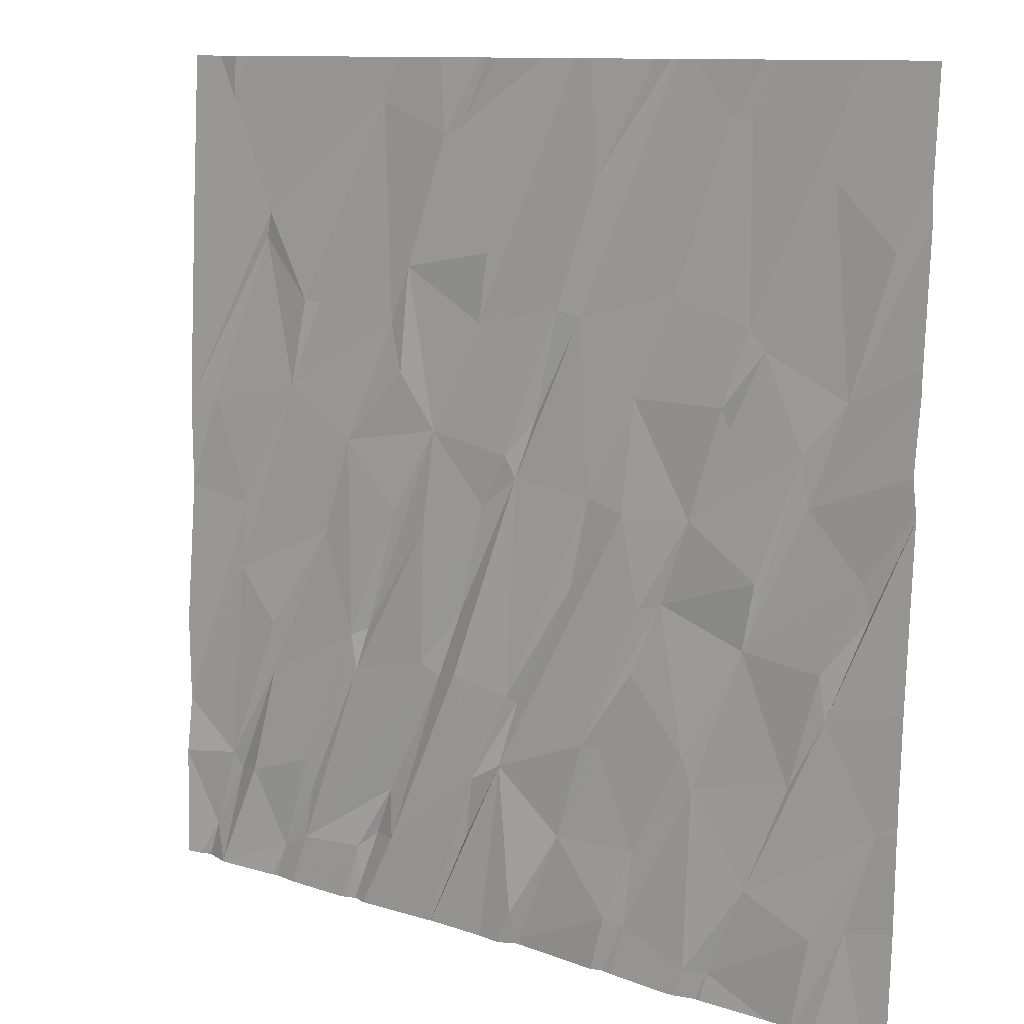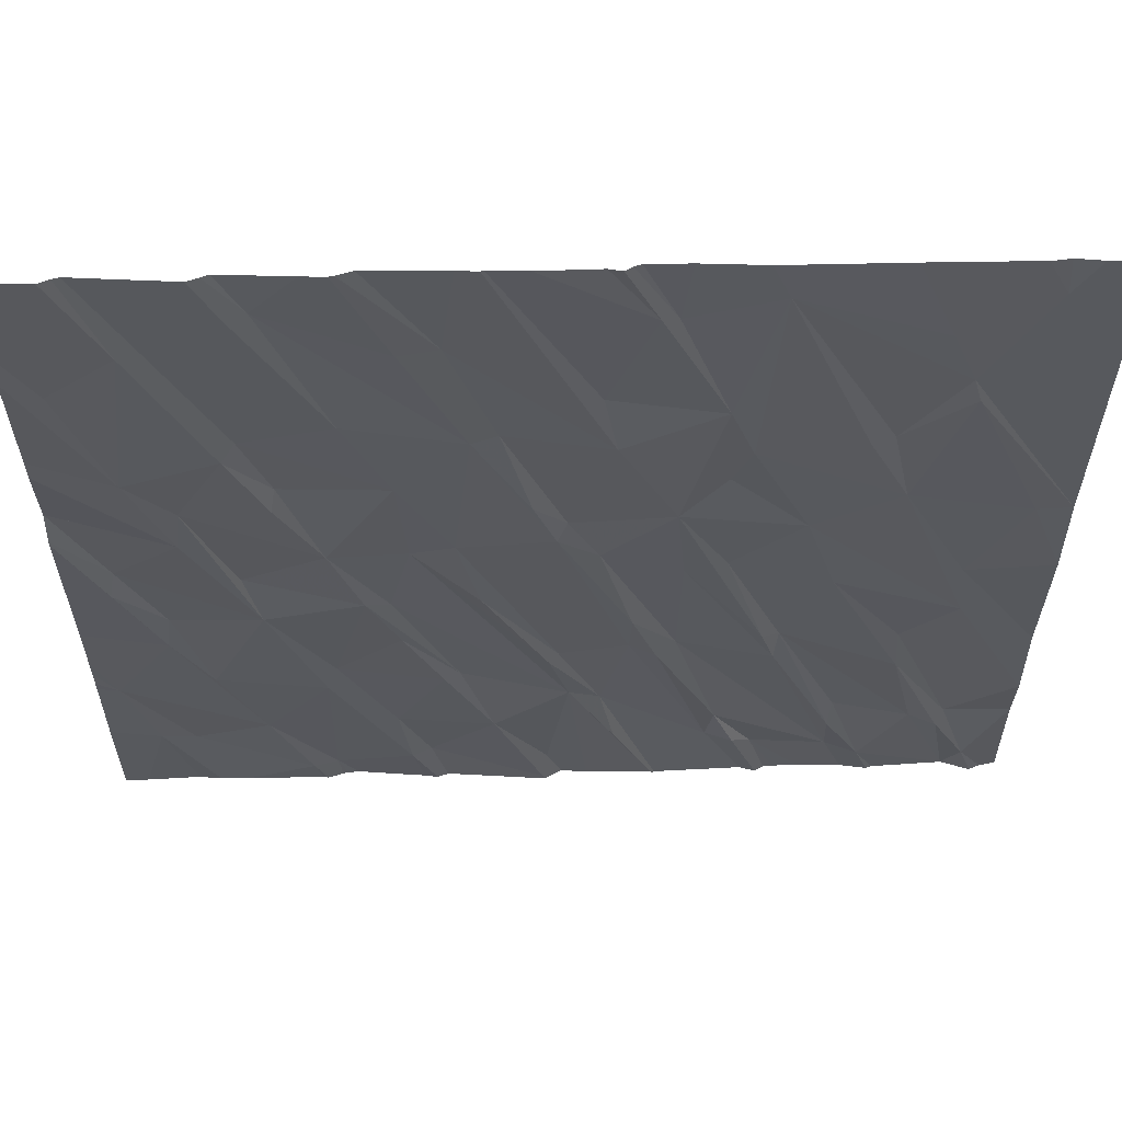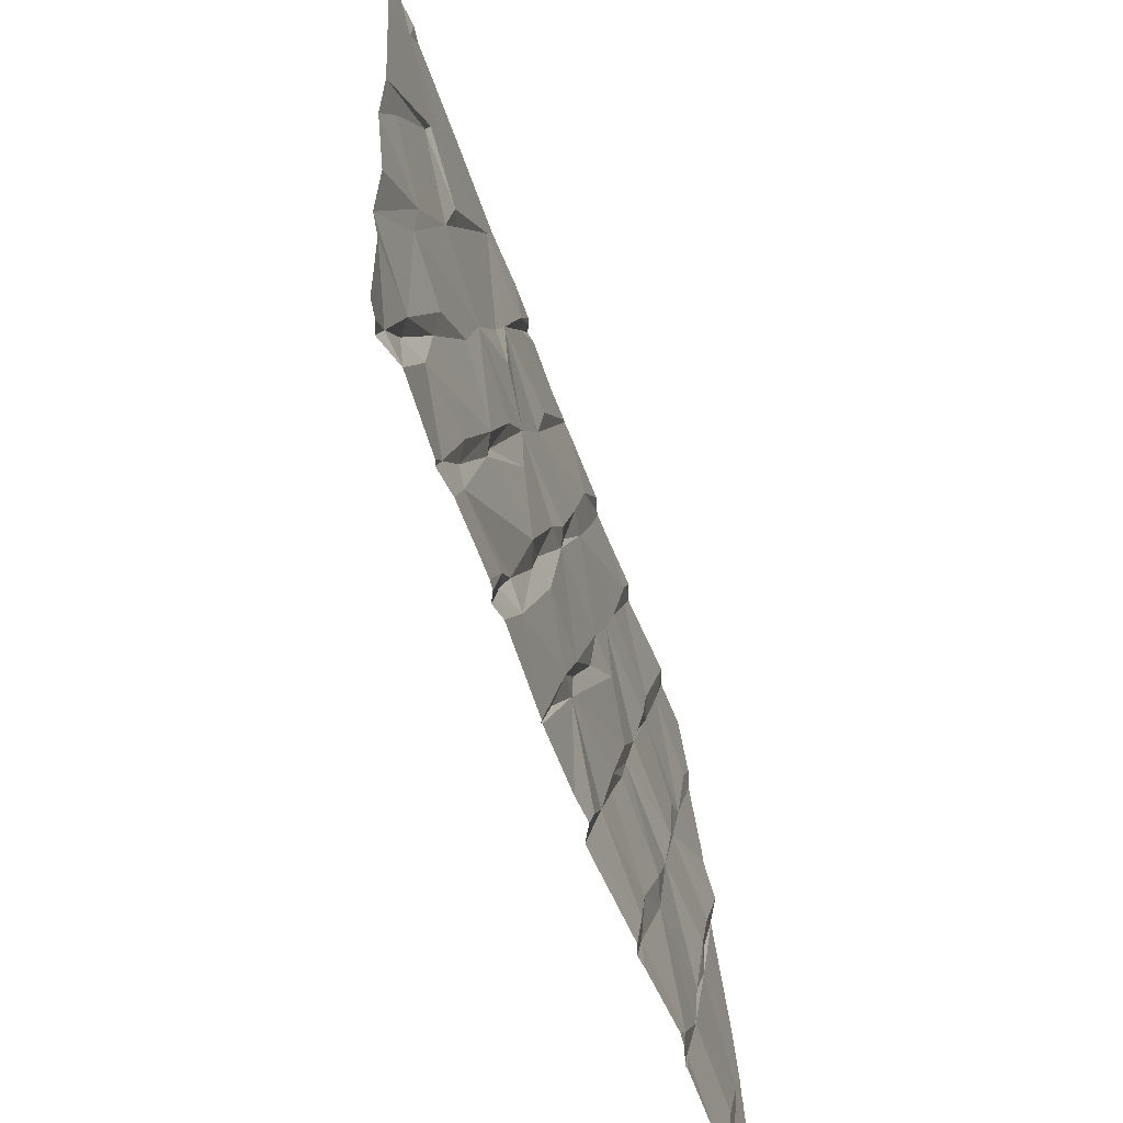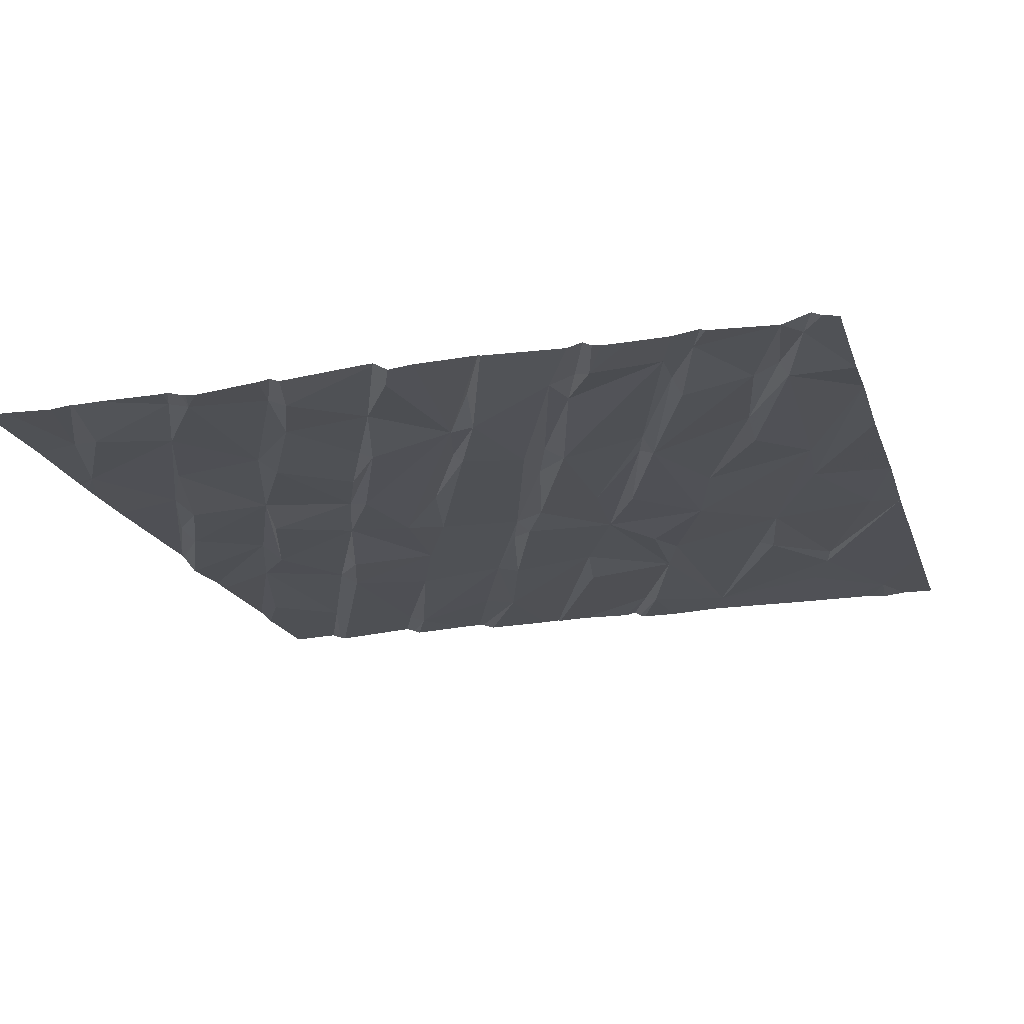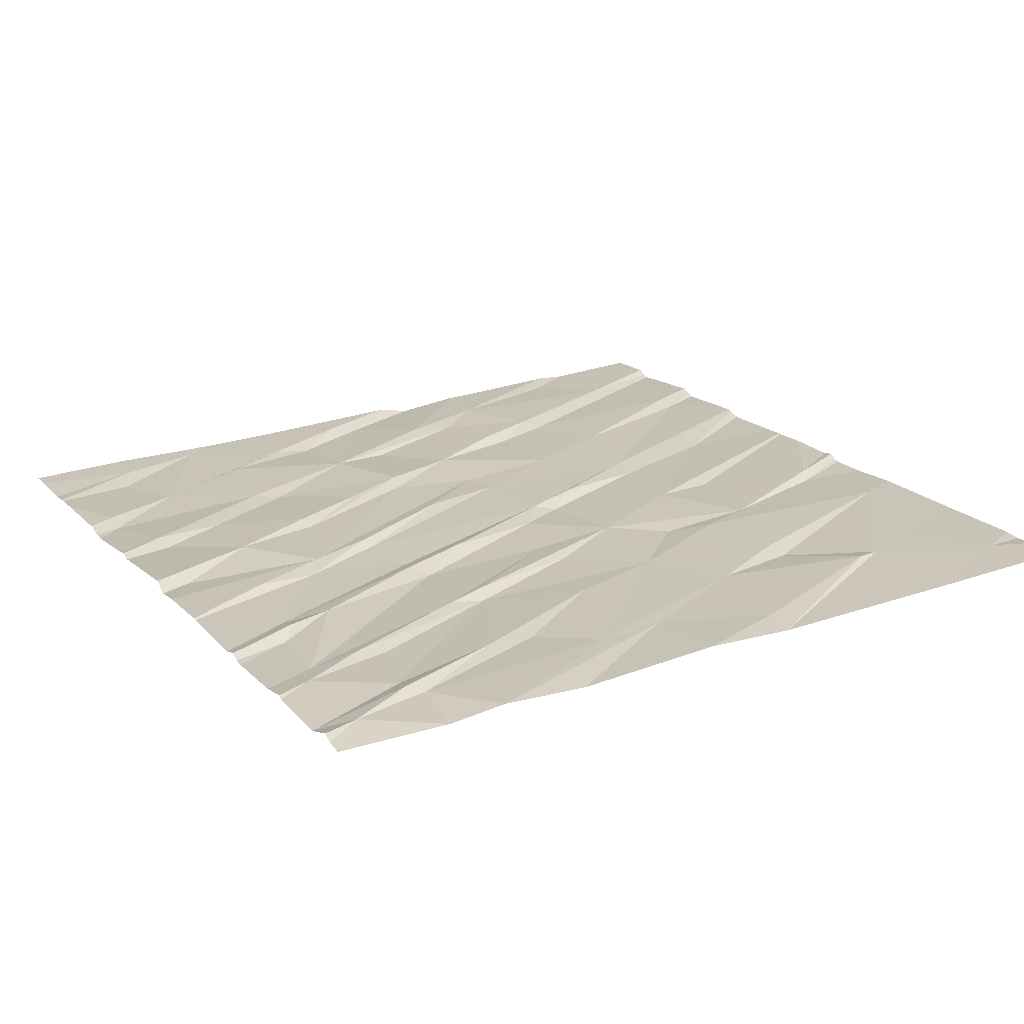
<metadata>
{"format":"obj","ext":"obj","renderer":"f3d","projection":"perspective","resolution":1024,"background":"white","views":[{"elev":10.9,"azim":-139.6,"up":"+Y"},{"elev":57.5,"azim":-0.2,"up":"+Y"},{"elev":-62.4,"azim":110.5,"up":"+Y"},{"elev":-22.7,"azim":16.4,"up":"+Z"},{"elev":18.3,"azim":60.4,"up":"+Z"}]}
</metadata>
<code>
v -119.7 268.1 500.8
v -119.7 268.1 500.8
v -119.3 268.1 500.8
v -119.8 268.1 500.8
v -119.5 268.1 500.8
v -120.1 268.1 500.8
v -119.1 268.1 500.8
v -120.7 268.1 500.8
v -121.7 268.1 500.8
v -121.6 268.1 500.8
v -121.4 268.1 500.8
v -118.4 268.1 500.7
v -118.5 268.1 500.7
v -120.2 268.1 500.8
v -118.3 264.3 500.6
v -118.3 268.1 500.7
v -119.1 264.6 500.6
v -118.7 264.5 500.6
v -120.7 268.1 500.8
v -118.2 264.5 500.6
v -118.8 264.6 500.6
v -119.1 264.4 500.6
v -119.9 265.1 500.6
v -120.6 264.5 500.6
v -120.8 268.1 500.8
v -121 264.4 500.6
v -120.5 264.6 500.6
v -120.1 264.3 500.6
v -120 264.5 500.6
v -120.3 268.1 500.8
v -118.8 268.1 500.8
v -121.1 264.4 500.6
v -118.3 264.9 500.6
v -118 264.8 500.6
v -118.3 264.8 500.6
v -118.8 264.9 500.6
v -118.8 264.8 500.6
v -118.5 264.8 500.6
v -118 265.1 500.6
v -119.3 264.9 500.6
v -119.7 264.7 500.6
v -119.2 264.7 500.6
v -119.3 264.7 500.6
v -119.8 265 500.6
v -121 265.2 500.7
v -120.7 264.9 500.6
v -120.3 264.8 500.7
v -120.5 265.3 500.7
v -121.8 265.2 500.7
v -121.2 264.8 500.7
v -121.6 264.7 500.6
v -121.7 264.8 500.7
v -121.4 265.3 500.7
v -118.1 264.3 500.6
v -118.6 265.3 500.6
v -118.6 265.5 500.6
v -118.4 265.8 500.6
v -119.1 265.6 500.6
v -118 265.5 500.6
v -119.6 265.4 500.7
v -119.5 265.5 500.6
v -119.1 265.4 500.6
v -119.7 265.5 500.6
v -120 265.4 500.6
v -120.4 265.3 500.7
v -120.9 265.3 500.7
v -120 265.4 500.7
v -120.6 265.6 500.7
v -121.6 265.6 500.7
v -121.2 265.8 500.7
v -118.6 264.3 500.6
v -121.6 265.8 500.7
v -118.6 264.3 500.6
v -118.6 264.3 500.6
v -118.9 266 500.7
v -118.4 266.1 500.7
v -119.5 266.1 500.7
v -119.2 265.6 500.7
v -119.7 265.7 500.7
v -119.8 266.2 500.7
v -119 266.4 500.7
v -119.3 266.2 500.7
v -120.6 266.3 500.7
v -120.3 265.9 500.7
v -120.8 265.9 500.7
v -120 266.4 500.7
v -120.7 265.9 500.7
v -118 266.1 500.7
v -121.8 266 500.7
v -119.1 264.3 500.6
v -118.9 264.3 500.6
v -118 266.5 500.7
v -118.7 266.7 500.7
v -118.2 266.5 500.7
v -119.5 266.5 500.7
v -119.3 266.8 500.7
v -119.9 266.5 500.7
v -119.3 267 500.7
v -120.9 266.3 500.7
v -120.3 267.1 500.7
v -120.4 266.3 500.7
v -120.6 266.8 500.7
v -120.1 266.6 500.7
v -119 264.3 500.6
v -121.4 266.4 500.8
v -121.7 266.2 500.7
v -121.4 266.6 500.7
v -121.2 267 500.8
v -121.2 266.1 500.7
v -121.6 266.8 500.8
v -121.1 266.7 500.8
v -118.3 264.3 500.6
v -118 267.5 500.7
v -118.8 267 500.7
v -118.5 267.3 500.7
v -118.5 267.4 500.7
v -119.4 267.2 500.7
v -119.8 267 500.7
v -120.2 267.1 500.7
v -121.2 267.1 500.7
v -121 266.8 500.7
v -118.8 267 500.7
v -119.2 267.9 500.8
v -118.6 267.7 500.7
v -119.8 267.3 500.7
v -119.6 267.8 500.8
v -120.4 267.7 500.7
v -120.8 267.2 500.8
v -121 267.9 500.8
v -120.5 267.7 500.8
v -121.5 267.7 500.8
v -121.8 267.4 500.8
v -121.1 267.9 500.8
v -118.3 264.3 500.6
v -118.3 267.9 500.7
v -119.6 267.8 500.7
v -118.3 264.3 500.6
v -121.9 264.8 500.7
v -120.2 268.1 500.8
v -121.9 265.1 500.7
v -121.9 265.7 500.7
v -121.9 265.4 500.7
v -121.9 265.3 500.7
v -121.9 265.2 500.7
v -121.9 266.4 500.7
v -121.9 266.4 500.8
v -121.9 265.3 500.7
v -121.9 266.6 500.7
v -121.9 266.6 500.7
v -121.9 266.4 500.7
v -121.9 266.9 500.8
v -121.9 267 500.8
v -121.9 267.5 500.8
v -121.9 267.6 500.8
v -121.9 267.7 500.8
v -121.9 267.9 500.8
v -118.1 264.3 500.6
v -118.7 264.3 500.6
v -119.1 264.3 500.6
v -119.9 264.3 500.6
v -119.6 264.3 500.6
v -120.5 264.3 500.6
v -120.6 264.3 500.6
v -120.9 264.3 500.6
v -120.9 264.3 500.6
v -120.1 264.3 500.6
v -120 264.3 500.6
v -121 264.3 500.6
v -120.5 264.3 500.6
v -120 264.3 500.6
v -120 264.3 500.6
v -121 264.3 500.6
v -121.4 264.3 500.6
v -121 264.3 500.6
v -119.5 264.3 500.6
v -119.2 264.3 500.6
v -119.6 264.3 500.6
v -119.6 264.3 500.6
v -118 264.3 500.6
v -121.5 264.3 500.6
v -121.6 264.3 500.6
v -121.5 264.3 500.6
v -121.8 264.3 500.6
v -121.9 264.3 500.6
v -121.9 264.3 500.6
v -120.7 268.1 500.8
v -119.8 268.1 500.8
v -118.2 268.1 500.7
v -118 268.1 500.7
v -121.7 268.1 500.8
v -121.1 268.1 500.8
v -121.2 268.1 500.8
v -121.2 268.1 500.8
v -121.9 268.1 500.8
v -121.9 268.1 500.8
f 194 156 190
f 193 129 191
f 192 133 129
f 21 17 91
f 90 22 159
f 191 129 25
f 190 131 9
f 166 27 169
f 188 135 113
f 163 26 165
f 29 28 170
f 187 126 4
f 168 32 174
f 33 20 34
f 20 35 15
f 18 36 37
f 21 18 37
f 20 15 134
f 38 36 18
f 33 35 20
f 35 38 15
f 112 18 73
f 71 21 158
f 18 15 38
f 17 21 40
f 43 42 40
f 44 23 41
f 186 127 30
f 177 41 178
f 41 23 161
f 40 42 17
f 43 22 42
f 175 44 177
f 17 42 22
f 160 29 171
f 159 43 176
f 45 24 46
f 47 27 28
f 23 47 29
f 47 48 46
f 24 27 46
f 27 24 162
f 28 29 47
f 27 47 46
f 51 50 49
f 34 20 157
f 51 52 180
f 19 127 186
f 32 50 51
f 173 51 182
f 24 45 26
f 32 26 50
f 50 26 45
f 183 138 184
f 138 49 140
f 56 33 57
f 56 55 33
f 33 55 35
f 38 55 58
f 37 36 58
f 39 57 33
f 36 38 58
f 38 35 55
f 33 34 39
f 62 61 21
f 21 37 62
f 44 43 63
f 60 63 43
f 40 61 60
f 62 37 58
f 63 64 44
f 43 40 60
f 61 40 21
f 23 65 47
f 64 67 44
f 23 44 67
f 65 48 47
f 68 66 48
f 48 66 46
f 45 46 66
f 50 53 69
f 49 52 51
f 69 49 50
f 53 45 70
f 45 66 70
f 49 69 141
f 50 45 53
f 160 23 29
f 55 75 58
f 59 76 39
f 75 56 57
f 75 55 56
f 76 57 39
f 78 77 62
f 78 62 58
f 61 79 60
f 79 61 80
f 75 81 58
f 63 60 79
f 78 58 82
f 77 80 61
f 61 62 77
f 84 83 67
f 68 85 66
f 64 84 67
f 85 68 65
f 23 67 83
f 68 48 65
f 64 63 86
f 65 87 85
f 83 87 23
f 65 23 87
f 88 76 59
f 145 89 146
f 70 66 85
f 53 72 69
f 72 89 69
f 70 72 53
f 159 22 43
f 4 126 2
f 94 88 92
f 81 57 93
f 81 75 57
f 93 57 76
f 93 76 94
f 88 94 76
f 80 77 95
f 78 82 95
f 81 96 95
f 77 78 95
f 95 82 81
f 58 81 82
f 63 79 86
f 86 79 80
f 80 97 86
f 85 87 99
f 101 64 86
f 101 83 84
f 83 101 102
f 101 86 100
f 99 87 83
f 102 99 83
f 97 103 86
f 101 84 64
f 148 105 149
f 89 72 106
f 107 99 108
f 107 109 99
f 72 70 106
f 105 70 107
f 146 106 150
f 158 21 91
f 109 70 85
f 106 70 105
f 85 99 109
f 70 109 107
f 115 94 92
f 94 115 93
f 116 115 92
f 98 81 93
f 118 95 117
f 95 96 117
f 98 117 96
f 81 98 96
f 97 80 95
f 97 95 119
f 100 103 119
f 86 103 100
f 103 97 119
f 101 100 102
f 102 120 121
f 99 111 108
f 110 107 108
f 110 105 107
f 108 111 121
f 111 99 121
f 99 102 121
f 151 110 152
f 92 113 116
f 115 114 93
f 93 114 122
f 123 114 116
f 115 116 114
f 113 135 116
f 98 93 123
f 122 123 93
f 117 126 125
f 117 98 123
f 118 117 125
f 123 122 114
f 119 95 118
f 127 119 118
f 102 128 120
f 119 127 100
f 127 118 139
f 130 100 127
f 128 100 129
f 128 102 100
f 139 125 14
f 108 131 110
f 120 108 121
f 131 108 120
f 120 128 133
f 132 110 131
f 153 132 154
f 157 20 54
f 116 124 123
f 123 124 31
f 135 124 116
f 14 126 6
f 123 136 117
f 136 126 117
f 100 130 129
f 128 129 133
f 120 133 11
f 131 120 10
f 25 130 8
f 54 20 134
f 31 135 13
f 5 123 3
f 126 136 2
f 8 127 19
f 188 113 189
f 155 131 156
f 192 129 193
f 2 136 1
f 138 52 49
f 71 18 21
f 140 49 144
f 1 136 5
f 141 69 145
f 142 49 141
f 74 18 71
f 3 123 7
f 143 49 147
f 144 49 143
f 145 69 89
f 73 18 74
f 146 89 106
f 91 17 104
f 147 49 142
f 148 106 105
f 5 136 123
f 104 17 90
f 149 105 151
f 90 17 22
f 150 106 148
f 16 135 188
f 151 105 110
f 112 15 18
f 152 110 153
f 153 110 132
f 12 135 16
f 154 132 155
f 134 15 137
f 155 132 131
f 137 15 112
f 156 131 190
f 161 23 160
f 13 135 12
f 162 24 163
f 8 130 127
f 163 24 26
f 164 26 168
f 165 26 164
f 25 129 130
f 166 28 27
f 167 28 166
f 9 131 10
f 168 26 32
f 169 27 162
f 170 28 167
f 10 120 11
f 171 29 170
f 11 133 192
f 172 32 173
f 6 126 187
f 173 32 51
f 174 32 172
f 175 43 44
f 176 43 175
f 7 123 31
f 177 44 41
f 31 124 135
f 178 41 161
f 179 34 157
f 180 52 181
f 14 125 126
f 181 52 183
f 182 51 180
f 30 127 139
f 183 52 138
f 139 118 125
f 184 138 185
f 195 156 194

</code>
